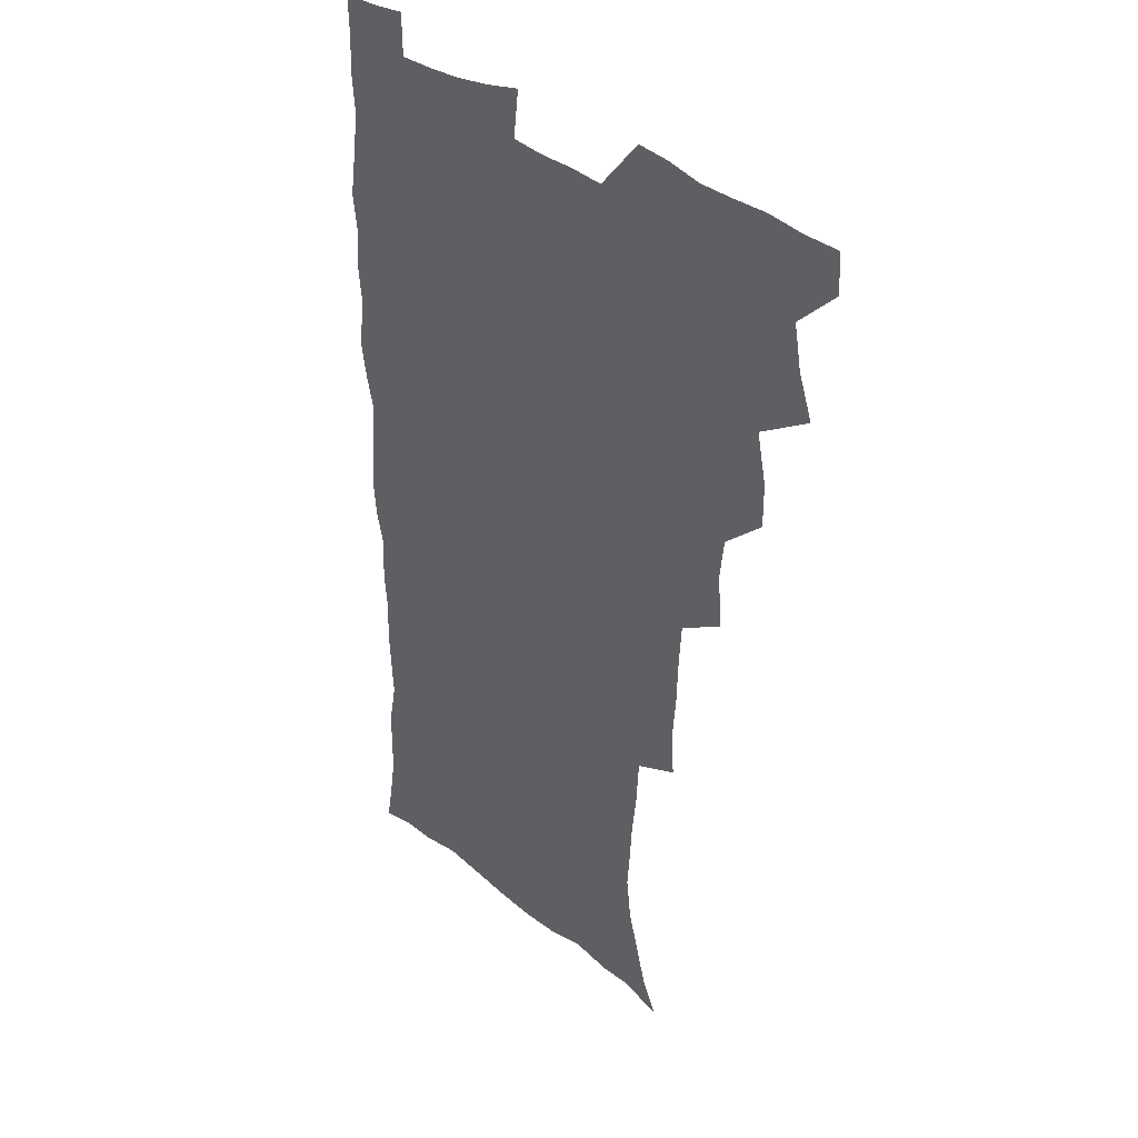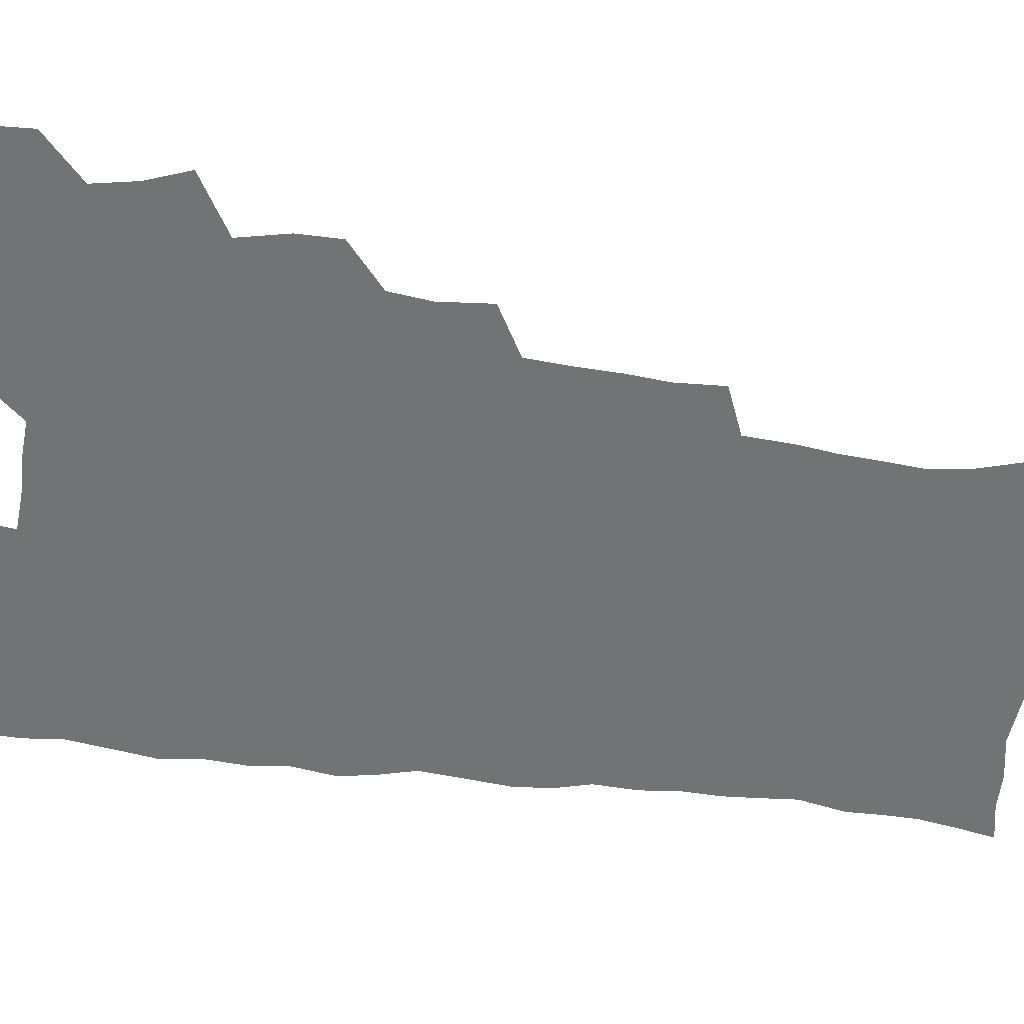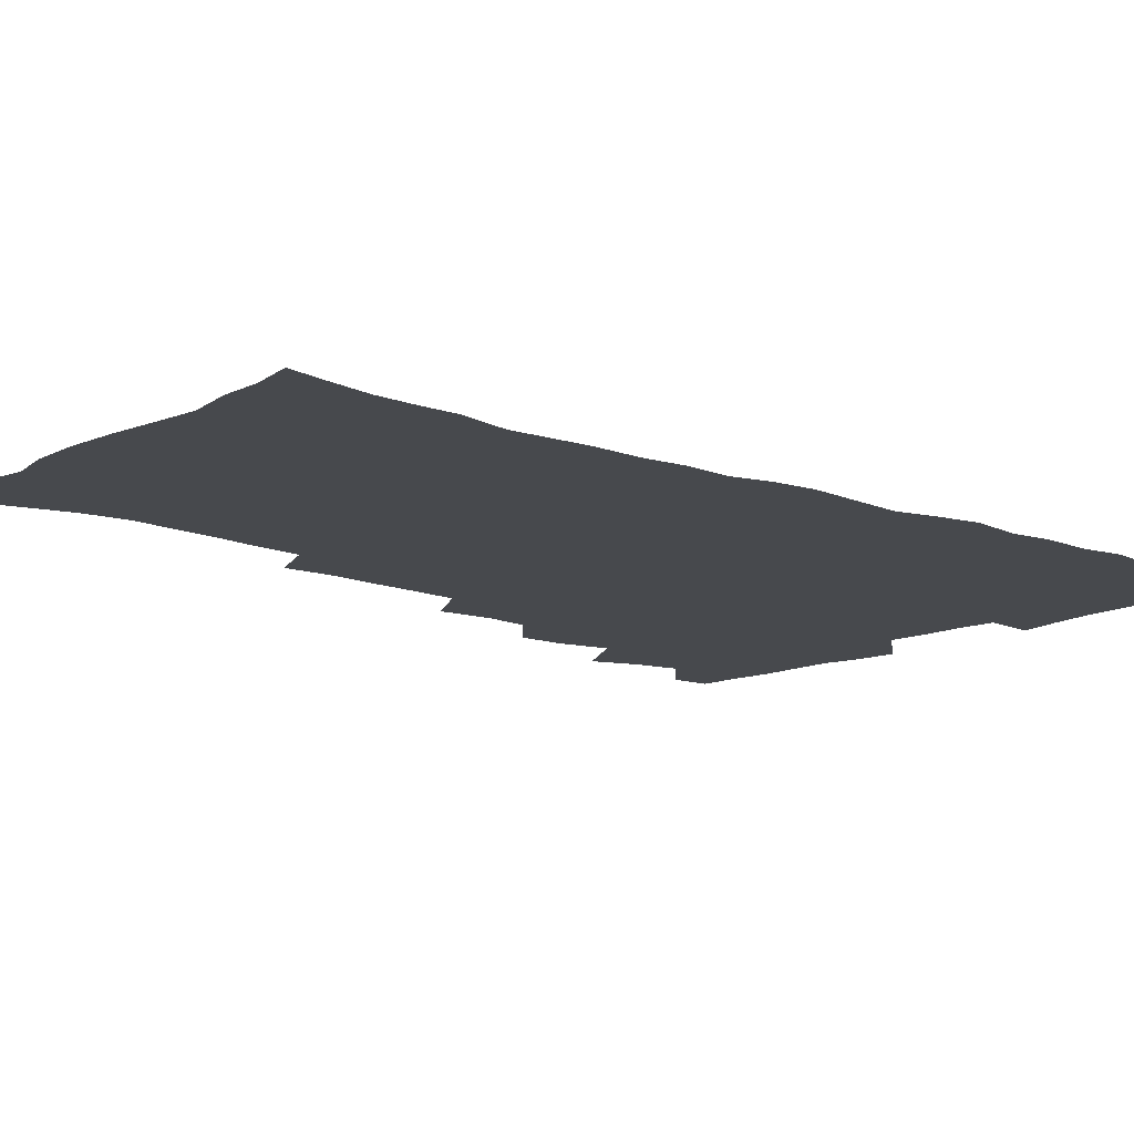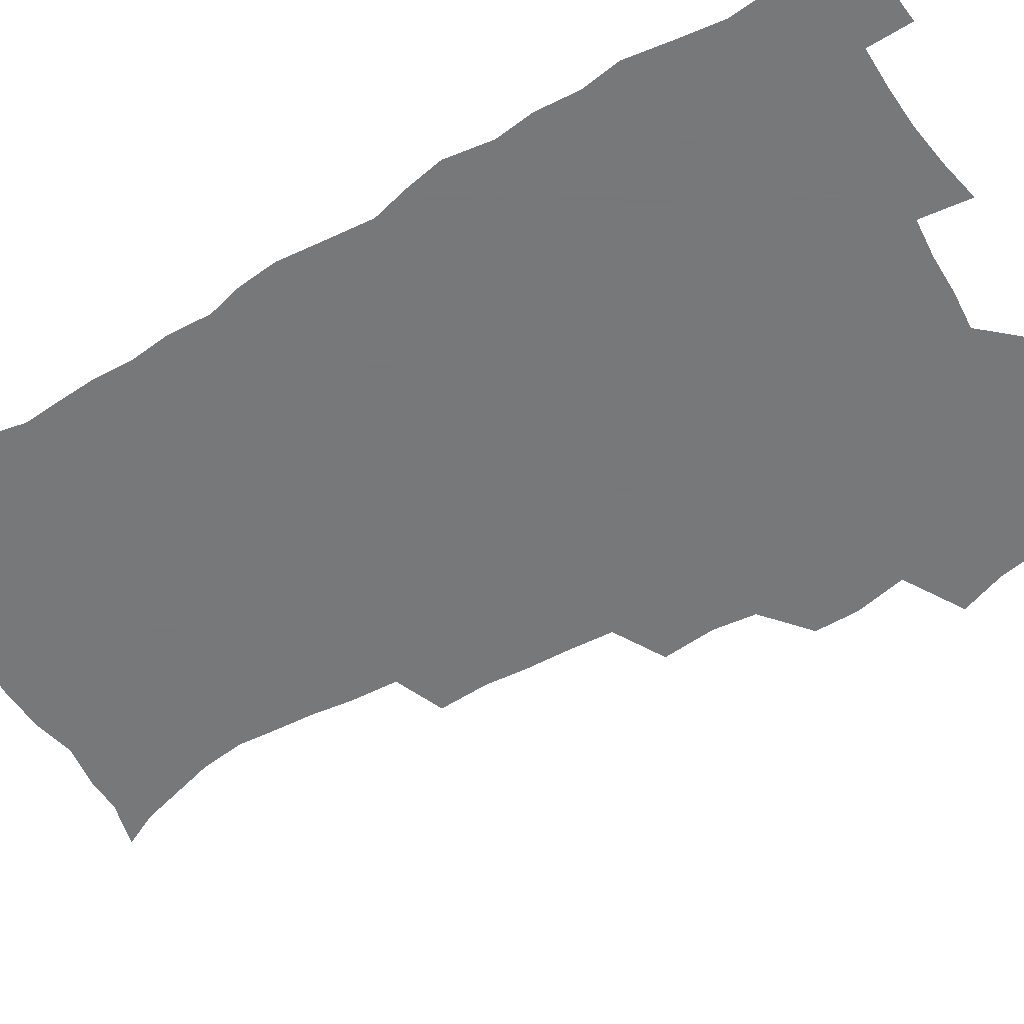
<metadata>
{"format":"obj","ext":"obj","renderer":"f3d","projection":"perspective","resolution":1024,"background":"white","views":[{"elev":34.0,"azim":-132.5,"up":"+Y"},{"elev":-55.8,"azim":-97.2,"up":"+Z"},{"elev":-12.1,"azim":48.5,"up":"+Z"},{"elev":-57.3,"azim":121.0,"up":"+Z"}]}
</metadata>
<code>
v 480 539.4 0
v 480.7 554.4 0
v 487.9 491 0
v 493.8 507.2 0
v 496.9 523.8 0
v 497.3 538.9 0
v 496.1 554.6 0
v 506.2 442.7 0
v 506.2 459.1 0
v 510.2 478 0
v 514.1 494.6 0
v 511.9 508.8 0
v 513.8 524 0
v 513.1 538.7 0
v 510.8 556.3 0
v 523.3 392.7 0
v 525 412.6 0
v 523.1 428.4 0
v 526.9 447.7 0
v 527 463.8 0
v 526.6 479.1 0
v 528 494.7 0
v 528.9 509.7 0
v 529.1 524.1 0
v 528.4 538.3 0
v 526 556.1 0
v 544.4 314.2 0
v 545.3 332.9 0
v 543.9 348.4 0
v 543.3 365.2 0
v 542.1 382.2 0
v 541.4 399.5 0
v 541.4 416.6 0
v 544.4 435.7 0
v 542.5 449.7 0
v 543.9 465.8 0
v 544.6 481.1 0
v 543.3 495.4 0
v 544 510 0
v 543.6 524.5 0
v 542.6 539.2 0
v 540.7 556.3 0
v 551 184.9 0
v 557.3 197.9 0
v 561.2 211.4 0
v 565.9 227.9 0
v 567.9 244.2 0
v 566.7 258.2 0
v 565.7 273.5 0
v 563.8 288.4 0
v 562.7 306.7 0
v 562.3 324.7 0
v 561 340.1 0
v 560.3 356.2 0
v 559.4 372.1 0
v 558.7 388.3 0
v 559.1 405.4 0
v 559 421.6 0
v 558.7 436.9 0
v 560.5 453.5 0
v 559.2 467.2 0
v 559.8 482.1 0
v 561 496.4 0
v 559.3 510.8 0
v 558.1 525.5 0
v 556.9 540.7 0
v 554.8 559.3 0
v 568 189.2 0
v 570.7 200.9 0
v 578.4 220.7 0
v 580.6 236.7 0
v 581.1 252 0
v 580.9 267.4 0
v 579.2 281.1 0
v 577.2 295.3 0
v 577.9 314.9 0
v 577.2 331 0
v 576.5 346.1 0
v 576.2 362.2 0
v 574.5 376.5 0
v 575 393.5 0
v 573.8 407.6 0
v 574.7 424.4 0
v 574.1 438.9 0
v 574.5 454.1 0
v 574.6 468.6 0
v 574.9 483 0
v 574.4 497 0
v 574.8 510.8 0
v 573.4 525.2 0
v 571.8 540.9 0
v 568.9 560.6 0
v 580.3 188.6 0
v 588.9 208.9 0
v 593.1 227.2 0
v 593.5 241.2 0
v 594.9 259.4 0
v 593.8 272.5 0
v 592.4 286.2 0
v 592.2 303.5 0
v 591.1 318.2 0
v 589.9 332.4 0
v 591.2 351.4 0
v 590.3 365.2 0
v 589.3 379.8 0
v 589.2 395.6 0
v 589.4 410.9 0
v 589.6 426.4 0
v 588.9 440.3 0
v 589 455 0
v 589.9 470.1 0
v 589.5 483.5 0
v 588.9 497.4 0
v 588.6 511.4 0
v 587.5 526.1 0
v 586.6 540.5 0
v 596.6 190.8 0
v 602.8 210.4 0
v 605.5 228 0
v 606.5 244.3 0
v 606.7 259.9 0
v 606 274 0
v 605.5 289.9 0
v 605 305.6 0
v 604.7 321.9 0
v 604.9 338.8 0
v 604 350.9 0
v 603.8 367.3 0
v 603.5 382.6 0
v 603.9 398.9 0
v 603.3 411.9 0
v 603.5 427.2 0
v 603.2 441.3 0
v 603.1 455.6 0
v 603.4 469.8 0
v 603.5 483.7 0
v 603.7 497.6 0
v 603 511.6 0
v 601.8 526.7 0
v 600.9 541.6 0
v 611.7 187.3 0
v 617.3 212.7 0
v 618.8 230.5 0
v 619.1 245.5 0
v 619.3 262 0
v 618.8 276.3 0
v 618.2 290.7 0
v 618.1 308.1 0
v 618 324.9 0
v 617.7 339.5 0
v 617.3 352.7 0
v 617.2 368.4 0
v 617 383.1 0
v 617 398.4 0
v 616.8 411.5 0
v 617.2 428 0
v 617 441.7 0
v 617.3 456.4 0
v 617.5 470.3 0
v 617.4 483.8 0
v 617.5 497.7 0
v 617.5 511.5 0
v 617.5 525.3 0
v 615.8 541.5 0
v 628.6 186.4 0
v 631.1 211.4 0
v 631.9 230.6 0
v 632 247 0
v 631.9 263.1 0
v 631.7 277.6 0
v 631.4 293.7 0
v 631.1 308.8 0
v 630.9 324.5 0
v 630.6 339.3 0
v 630.6 353.7 0
v 630.5 368.4 0
v 630.5 384.2 0
v 630.4 398.2 0
v 630.5 412.8 0
v 630.7 428.3 0
v 630.8 441.9 0
v 631 456.3 0
v 631.2 470.1 0
v 631.3 483.8 0
v 631.5 497.8 0
v 631.5 511.5 0
v 631.5 525.2 0
v 630.3 542.6 0
v 628 561.6 0
v 645.7 187.2 0
v 645.4 212.6 0
v 645 230.6 0
v 645 245.5 0
v 644.6 262.8 0
v 644.5 278.4 0
v 644.2 293.5 0
v 643.8 310.1 0
v 643.8 324.6 0
v 643.8 338.4 0
v 643.8 352.9 0
v 643.7 369.1 0
v 643.8 383.8 0
v 643.9 398.2 0
v 644.1 412.8 0
v 644.1 427.8 0
v 644.5 441.7 0
v 644.7 456.1 0
v 645 470 0
v 645.3 484.4 0
v 645.6 498 0
v 645.6 511.5 0
v 645.6 525.8 0
v 645.3 541.2 0
v 643.9 558.3 0
v 662.4 189 0
v 659.8 211.5 0
v 658.6 228.9 0
v 657.8 245.4 0
v 659.4 257.2 0
v 657.4 276.8 0
v 657.1 292.3 0
v 656.9 307.7 0
v 656.6 323.8 0
v 656.7 338.5 0
v 656.9 353 0
v 657 368.1 0
v 657.2 382.8 0
v 657.7 396.8 0
v 657.7 411.8 0
v 658.2 426.1 0
v 658.3 440.9 0
v 659 454.7 0
v 658.9 469.6 0
v 659.2 483.7 0
v 659.3 497.8 0
v 659.8 511.8 0
v 660 526 0
v 660.2 540.1 0
v 659.6 556 0
v 678.2 190.4 0
v 674.5 209.6 0
v 671.7 228.9 0
v 672 242.5 0
v 671.4 257.8 0
v 669.4 278.1 0
v 670 291.2 0
v 669.2 308.2 0
v 669.2 323 0
v 669.8 337.1 0
v 670.4 351.1 0
v 670 367.1 0
v 670.9 380.9 0
v 671.3 395.3 0
v 672.8 408.8 0
v 672.7 423.9 0
v 672.3 439.6 0
v 673 453.8 0
v 673.2 468.4 0
v 672.8 483.7 0
v 673.4 497.4 0
v 673.9 511.4 0
v 674.5 525.8 0
v 674.7 540.3 0
v 674.9 555.1 0
v 694.6 187.5 0
v 689.6 206.7 0
v 685.2 227.1 0
v 685.1 241.2 0
v 683.8 257.7 0
v 684 272.4 0
v 682.8 289.1 0
v 683.4 303.3 0
v 681.9 320.7 0
v 684 333.3 0
v 684.3 348.2 0
v 685.4 362.3 0
v 685 378.1 0
v 685.8 392.5 0
v 686.8 406.7 0
v 686.6 422.5 0
v 687.7 436.6 0
v 687.6 452 0
v 688 466.8 0
v 687.7 482 0
v 688.4 496.2 0
v 688.5 510.9 0
v 689.1 525.3 0
v 689.4 539.7 0
v 689.8 554.9 0
v 690.1 571.4 0
v 708.6 187.2 0
v 704.2 204.4 0
v 702.3 219.9 0
v 700.5 235.6 0
v 697.8 253.2 0
v 697.9 267.6 0
v 697.9 282.7 0
v 697.5 298.4 0
v 698.5 312.6 0
v 699 327.6 0
v 699.7 342.4 0
v 701.8 356.1 0
v 701.7 372 0
v 701.3 387.9 0
v 701.9 403.1 0
v 701.8 419 0
v 701.8 434.4 0
v 704.2 448.3 0
v 704.2 463.8 0
v 702.2 480.4 0
v 704.2 494.3 0
v 704.1 509.6 0
v 703.8 524.9 0
v 703.9 539.3 0
v 705.2 554.6 0
v 705.7 569.8 0
v 723.3 184.3 0
v 720.5 199.1 0
v 718.1 214 0
v 717.8 227.2 0
v 718 240.9 0
v 714.5 258.9 0
v 715.5 272.4 0
v 716.4 286.7 0
v 715.9 302.9 0
v 717.4 317.2 0
v 716.6 334.1 0
v 720 347.2 0
v 721.5 362 0
v 719.9 379.6 0
v 718.3 397.4 0
v 721.8 411.3 0
v 724.5 425.8 0
v 721.8 443.6 0
v 723.6 458.3 0
v 722.5 474.8 0
v 724.6 489.4 0
v 722 506.6 0
v 719.7 523.9 0
v 721.1 539.1 0
v 720.6 554.4 0
v 721 569.7 0
f 5 6 1
f 1 6 2
f 6 7 2
f 10 11 3
f 3 11 4
f 11 12 4
f 4 12 5
f 12 13 5
f 5 13 6
f 13 14 6
f 6 14 7
f 14 15 7
f 18 19 8
f 8 19 9
f 19 20 9
f 9 20 10
f 20 21 10
f 10 21 11
f 21 22 11
f 11 22 12
f 22 23 12
f 12 23 13
f 23 24 13
f 13 24 14
f 24 25 14
f 14 25 15
f 25 26 15
f 31 32 16
f 16 32 17
f 32 33 17
f 17 33 18
f 33 34 18
f 18 34 19
f 34 35 19
f 19 35 20
f 35 36 20
f 20 36 21
f 36 37 21
f 21 37 22
f 37 38 22
f 22 38 23
f 38 39 23
f 23 39 24
f 39 40 24
f 24 40 25
f 40 41 25
f 25 41 26
f 41 42 26
f 51 52 27
f 27 52 28
f 52 53 28
f 28 53 29
f 53 54 29
f 29 54 30
f 54 55 30
f 30 55 31
f 55 56 31
f 31 56 32
f 56 57 32
f 32 57 33
f 57 58 33
f 33 58 34
f 58 59 34
f 34 59 35
f 59 60 35
f 35 60 36
f 60 61 36
f 36 61 37
f 61 62 37
f 37 62 38
f 62 63 38
f 38 63 39
f 63 64 39
f 39 64 40
f 64 65 40
f 40 65 41
f 65 66 41
f 41 66 42
f 66 67 42
f 43 68 44
f 68 69 44
f 44 69 45
f 69 70 45
f 45 70 46
f 70 71 46
f 46 71 47
f 71 72 47
f 47 72 48
f 72 73 48
f 48 73 49
f 73 74 49
f 49 74 50
f 74 75 50
f 50 75 51
f 75 76 51
f 51 76 52
f 76 77 52
f 52 77 53
f 77 78 53
f 53 78 54
f 78 79 54
f 54 79 55
f 79 80 55
f 55 80 56
f 80 81 56
f 56 81 57
f 81 82 57
f 57 82 58
f 82 83 58
f 58 83 59
f 83 84 59
f 59 84 60
f 84 85 60
f 60 85 61
f 85 86 61
f 61 86 62
f 86 87 62
f 62 87 63
f 87 88 63
f 63 88 64
f 88 89 64
f 64 89 65
f 89 90 65
f 65 90 66
f 90 91 66
f 66 91 67
f 91 92 67
f 68 93 69
f 93 94 69
f 69 94 70
f 94 95 70
f 70 95 71
f 95 96 71
f 71 96 72
f 96 97 72
f 72 97 73
f 97 98 73
f 73 98 74
f 98 99 74
f 74 99 75
f 99 100 75
f 75 100 76
f 100 101 76
f 76 101 77
f 101 102 77
f 77 102 78
f 102 103 78
f 78 103 79
f 103 104 79
f 79 104 80
f 104 105 80
f 80 105 81
f 105 106 81
f 81 106 82
f 106 107 82
f 82 107 83
f 107 108 83
f 83 108 84
f 108 109 84
f 84 109 85
f 109 110 85
f 85 110 86
f 110 111 86
f 86 111 87
f 111 112 87
f 87 112 88
f 112 113 88
f 88 113 89
f 113 114 89
f 89 114 90
f 114 115 90
f 90 115 91
f 115 116 91
f 91 116 92
f 93 117 94
f 117 118 94
f 94 118 95
f 118 119 95
f 95 119 96
f 119 120 96
f 96 120 97
f 120 121 97
f 97 121 98
f 121 122 98
f 98 122 99
f 122 123 99
f 99 123 100
f 123 124 100
f 100 124 101
f 124 125 101
f 101 125 102
f 125 126 102
f 102 126 103
f 126 127 103
f 103 127 104
f 127 128 104
f 104 128 105
f 128 129 105
f 105 129 106
f 129 130 106
f 106 130 107
f 130 131 107
f 107 131 108
f 131 132 108
f 108 132 109
f 132 133 109
f 109 133 110
f 133 134 110
f 110 134 111
f 134 135 111
f 111 135 112
f 135 136 112
f 112 136 113
f 136 137 113
f 113 137 114
f 137 138 114
f 114 138 115
f 138 139 115
f 115 139 116
f 139 140 116
f 117 141 118
f 141 142 118
f 118 142 119
f 142 143 119
f 119 143 120
f 143 144 120
f 120 144 121
f 144 145 121
f 121 145 122
f 145 146 122
f 122 146 123
f 146 147 123
f 123 147 124
f 147 148 124
f 124 148 125
f 148 149 125
f 125 149 126
f 149 150 126
f 126 150 127
f 150 151 127
f 127 151 128
f 151 152 128
f 128 152 129
f 152 153 129
f 129 153 130
f 153 154 130
f 130 154 131
f 154 155 131
f 131 155 132
f 155 156 132
f 132 156 133
f 156 157 133
f 133 157 134
f 157 158 134
f 134 158 135
f 158 159 135
f 135 159 136
f 159 160 136
f 136 160 137
f 160 161 137
f 137 161 138
f 161 162 138
f 138 162 139
f 162 163 139
f 139 163 140
f 163 164 140
f 141 165 142
f 165 166 142
f 142 166 143
f 166 167 143
f 143 167 144
f 167 168 144
f 144 168 145
f 168 169 145
f 145 169 146
f 169 170 146
f 146 170 147
f 170 171 147
f 147 171 148
f 171 172 148
f 148 172 149
f 172 173 149
f 149 173 150
f 173 174 150
f 150 174 151
f 174 175 151
f 151 175 152
f 175 176 152
f 152 176 153
f 176 177 153
f 153 177 154
f 177 178 154
f 154 178 155
f 178 179 155
f 155 179 156
f 179 180 156
f 156 180 157
f 180 181 157
f 157 181 158
f 181 182 158
f 158 182 159
f 182 183 159
f 159 183 160
f 183 184 160
f 160 184 161
f 184 185 161
f 161 185 162
f 185 186 162
f 162 186 163
f 186 187 163
f 163 187 164
f 187 188 164
f 165 190 166
f 190 191 166
f 166 191 167
f 191 192 167
f 167 192 168
f 192 193 168
f 168 193 169
f 193 194 169
f 169 194 170
f 194 195 170
f 170 195 171
f 195 196 171
f 171 196 172
f 196 197 172
f 172 197 173
f 197 198 173
f 173 198 174
f 198 199 174
f 174 199 175
f 199 200 175
f 175 200 176
f 200 201 176
f 176 201 177
f 201 202 177
f 177 202 178
f 202 203 178
f 178 203 179
f 203 204 179
f 179 204 180
f 204 205 180
f 180 205 181
f 205 206 181
f 181 206 182
f 206 207 182
f 182 207 183
f 207 208 183
f 183 208 184
f 208 209 184
f 184 209 185
f 209 210 185
f 185 210 186
f 210 211 186
f 186 211 187
f 211 212 187
f 187 212 188
f 212 213 188
f 188 213 189
f 213 214 189
f 190 215 191
f 215 216 191
f 191 216 192
f 216 217 192
f 192 217 193
f 217 218 193
f 193 218 194
f 218 219 194
f 194 219 195
f 219 220 195
f 195 220 196
f 220 221 196
f 196 221 197
f 221 222 197
f 197 222 198
f 222 223 198
f 198 223 199
f 223 224 199
f 199 224 200
f 224 225 200
f 200 225 201
f 225 226 201
f 201 226 202
f 226 227 202
f 202 227 203
f 227 228 203
f 203 228 204
f 228 229 204
f 204 229 205
f 229 230 205
f 205 230 206
f 230 231 206
f 206 231 207
f 231 232 207
f 207 232 208
f 232 233 208
f 208 233 209
f 233 234 209
f 209 234 210
f 234 235 210
f 210 235 211
f 235 236 211
f 211 236 212
f 236 237 212
f 212 237 213
f 237 238 213
f 213 238 214
f 238 239 214
f 215 240 216
f 240 241 216
f 216 241 217
f 241 242 217
f 217 242 218
f 242 243 218
f 218 243 219
f 243 244 219
f 219 244 220
f 244 245 220
f 220 245 221
f 245 246 221
f 221 246 222
f 246 247 222
f 222 247 223
f 247 248 223
f 223 248 224
f 248 249 224
f 224 249 225
f 249 250 225
f 225 250 226
f 250 251 226
f 226 251 227
f 251 252 227
f 227 252 228
f 252 253 228
f 228 253 229
f 253 254 229
f 229 254 230
f 254 255 230
f 230 255 231
f 255 256 231
f 231 256 232
f 256 257 232
f 232 257 233
f 257 258 233
f 233 258 234
f 258 259 234
f 234 259 235
f 259 260 235
f 235 260 236
f 260 261 236
f 236 261 237
f 261 262 237
f 237 262 238
f 262 263 238
f 238 263 239
f 263 264 239
f 240 265 241
f 265 266 241
f 241 266 242
f 266 267 242
f 242 267 243
f 267 268 243
f 243 268 244
f 268 269 244
f 244 269 245
f 269 270 245
f 245 270 246
f 270 271 246
f 246 271 247
f 271 272 247
f 247 272 248
f 272 273 248
f 248 273 249
f 273 274 249
f 249 274 250
f 274 275 250
f 250 275 251
f 275 276 251
f 251 276 252
f 276 277 252
f 252 277 253
f 277 278 253
f 253 278 254
f 278 279 254
f 254 279 255
f 279 280 255
f 255 280 256
f 280 281 256
f 256 281 257
f 281 282 257
f 257 282 258
f 282 283 258
f 258 283 259
f 283 284 259
f 259 284 260
f 284 285 260
f 260 285 261
f 285 286 261
f 261 286 262
f 286 287 262
f 262 287 263
f 287 288 263
f 263 288 264
f 288 289 264
f 265 291 266
f 291 292 266
f 266 292 267
f 292 293 267
f 267 293 268
f 293 294 268
f 268 294 269
f 294 295 269
f 269 295 270
f 295 296 270
f 270 296 271
f 296 297 271
f 271 297 272
f 297 298 272
f 272 298 273
f 298 299 273
f 273 299 274
f 299 300 274
f 274 300 275
f 300 301 275
f 275 301 276
f 301 302 276
f 276 302 277
f 302 303 277
f 277 303 278
f 303 304 278
f 278 304 279
f 304 305 279
f 279 305 280
f 305 306 280
f 280 306 281
f 306 307 281
f 281 307 282
f 307 308 282
f 282 308 283
f 308 309 283
f 283 309 284
f 309 310 284
f 284 310 285
f 310 311 285
f 285 311 286
f 311 312 286
f 286 312 287
f 312 313 287
f 287 313 288
f 313 314 288
f 288 314 289
f 314 315 289
f 289 315 290
f 315 316 290
f 291 317 292
f 317 318 292
f 292 318 293
f 318 319 293
f 293 319 294
f 319 320 294
f 294 320 295
f 320 321 295
f 295 321 296
f 321 322 296
f 296 322 297
f 322 323 297
f 297 323 298
f 323 324 298
f 298 324 299
f 324 325 299
f 299 325 300
f 325 326 300
f 300 326 301
f 326 327 301
f 301 327 302
f 327 328 302
f 302 328 303
f 328 329 303
f 303 329 304
f 329 330 304
f 304 330 305
f 330 331 305
f 305 331 306
f 331 332 306
f 306 332 307
f 332 333 307
f 307 333 308
f 333 334 308
f 308 334 309
f 334 335 309
f 309 335 310
f 335 336 310
f 310 336 311
f 336 337 311
f 311 337 312
f 337 338 312
f 312 338 313
f 338 339 313
f 313 339 314
f 339 340 314
f 314 340 315
f 340 341 315
f 315 341 316
f 341 342 316

</code>
